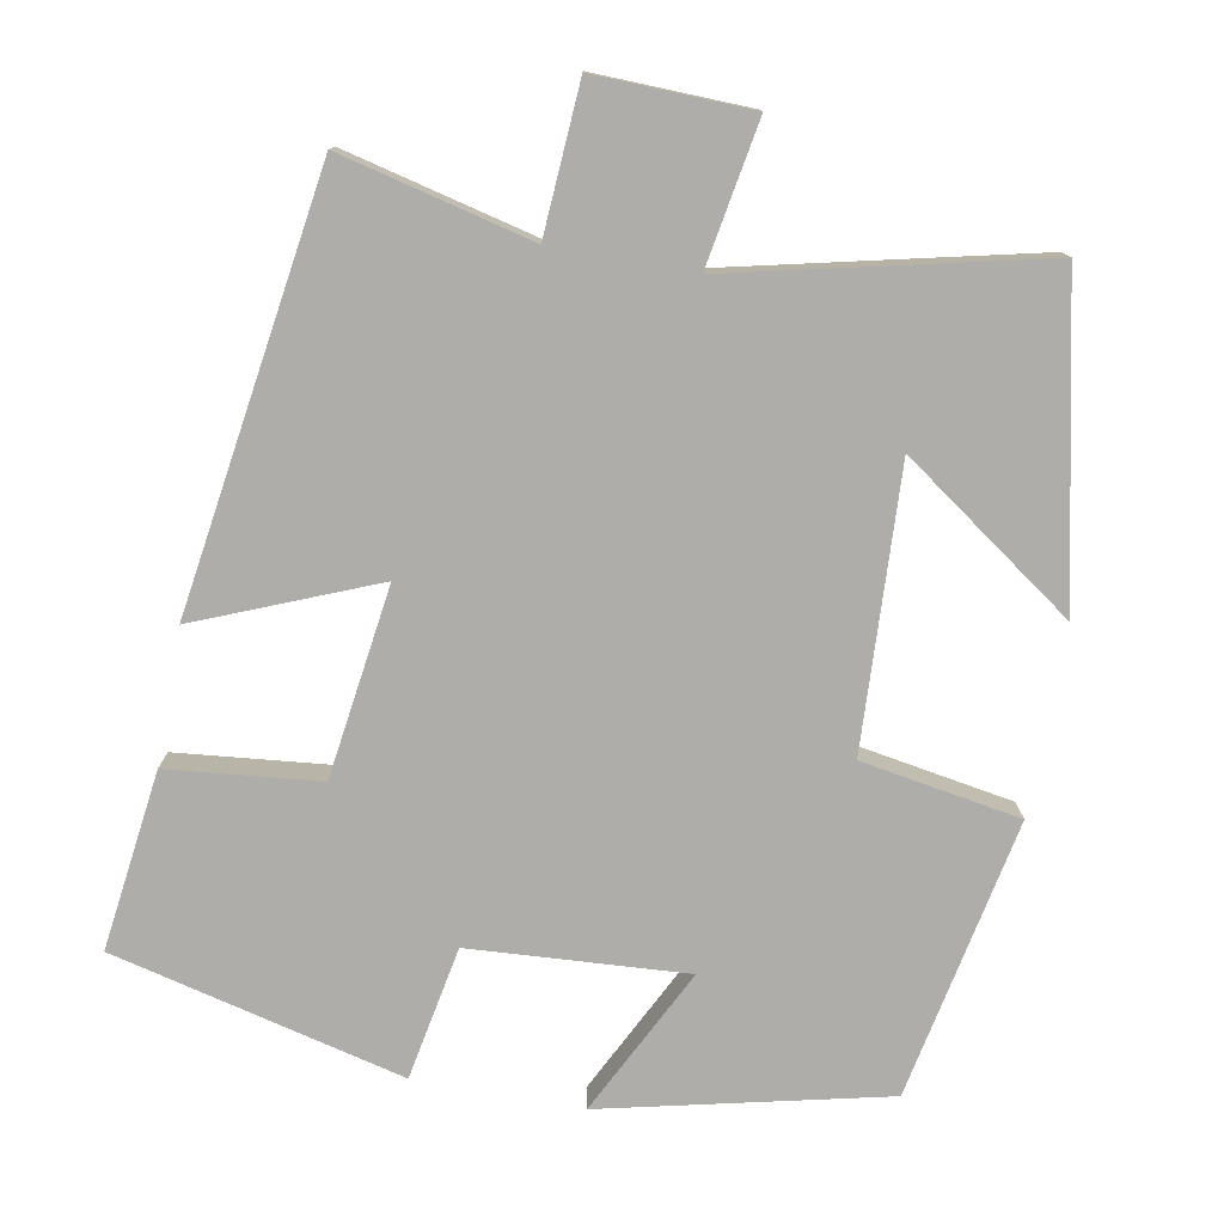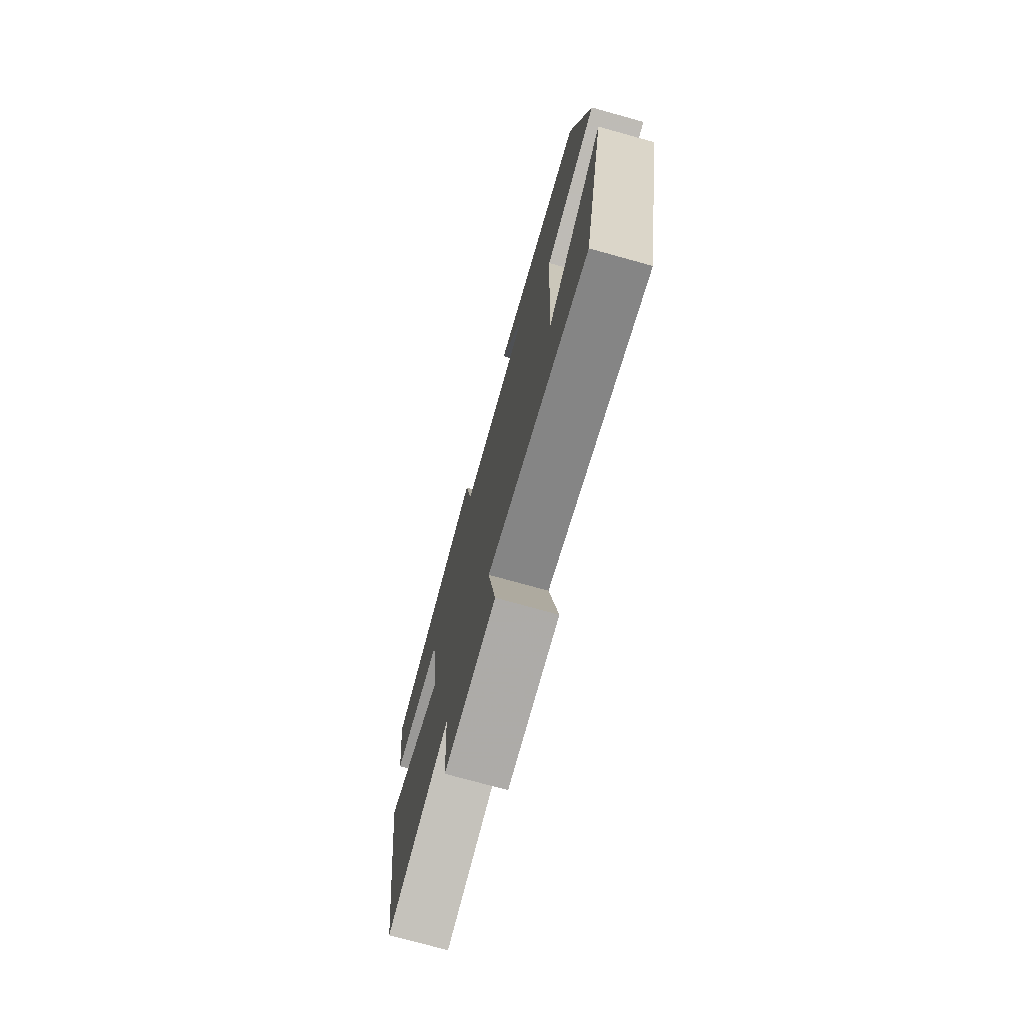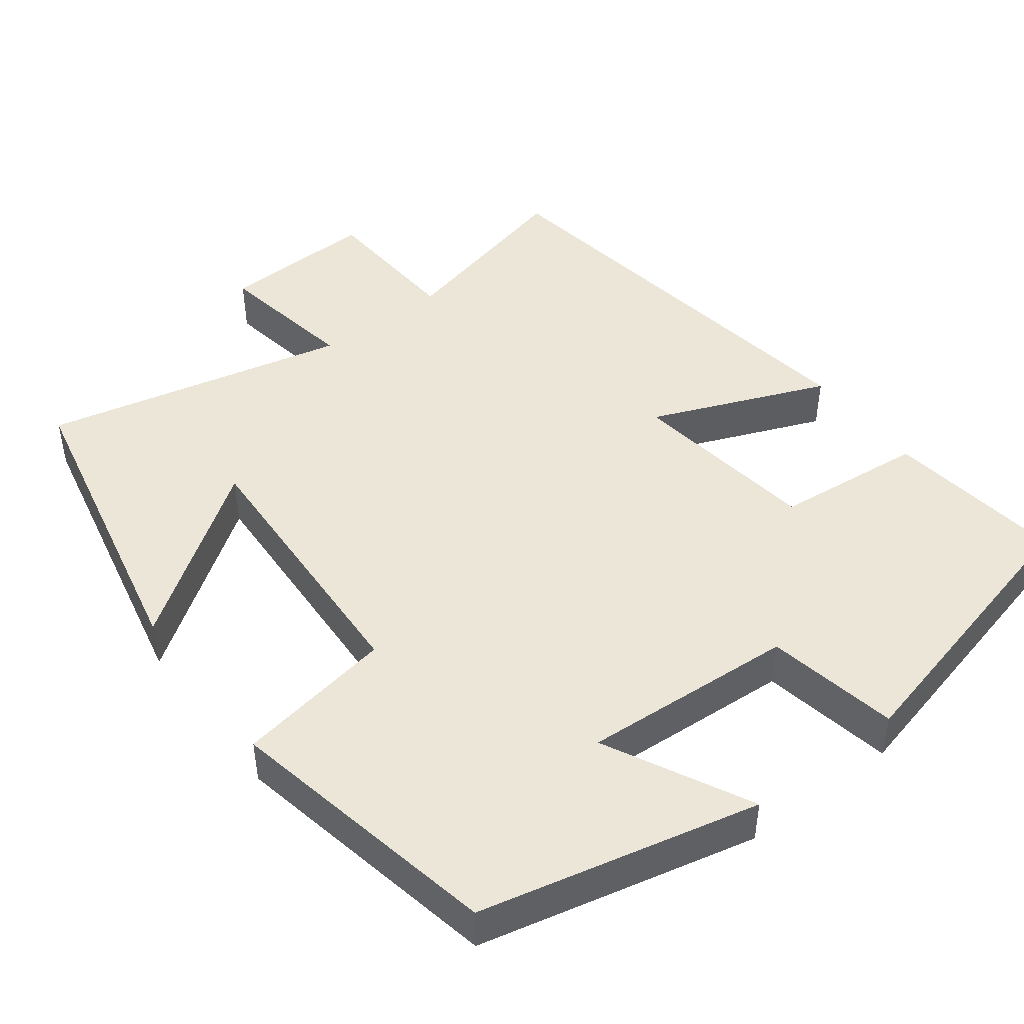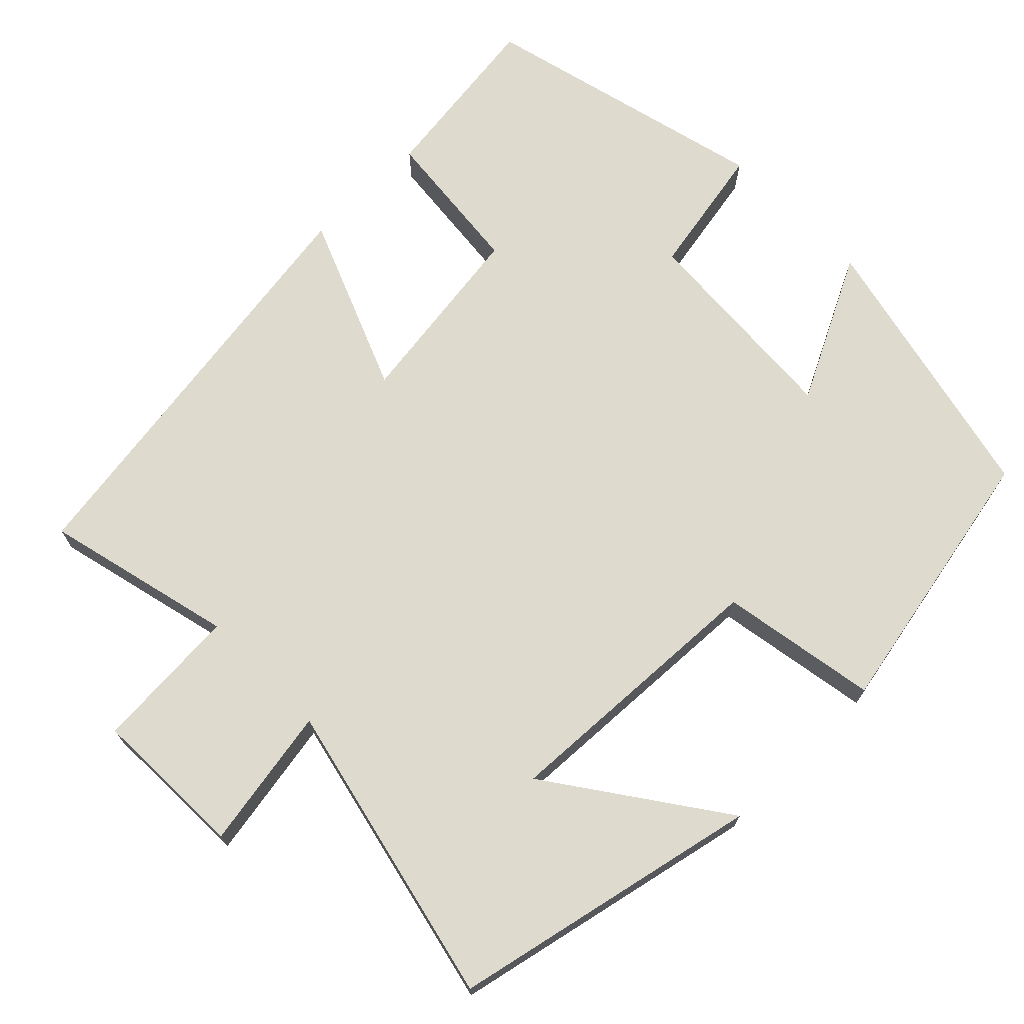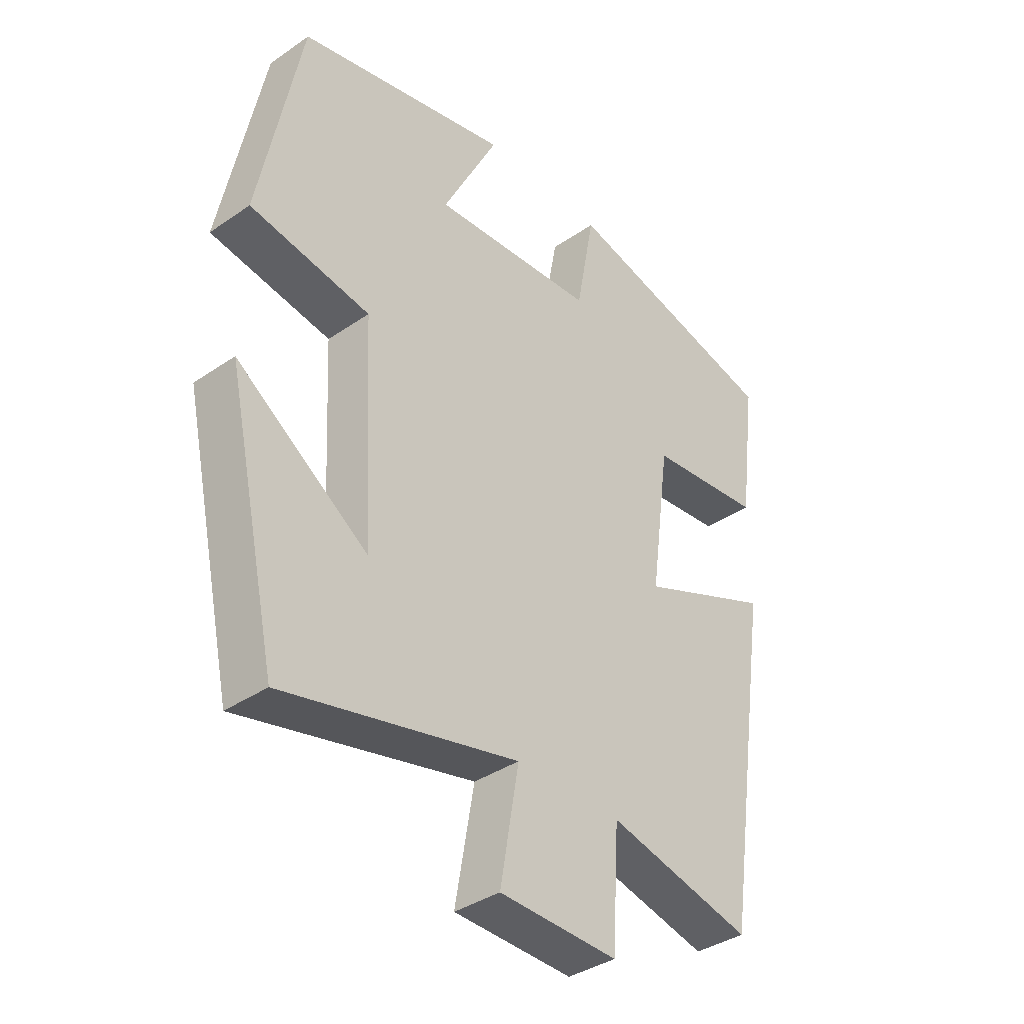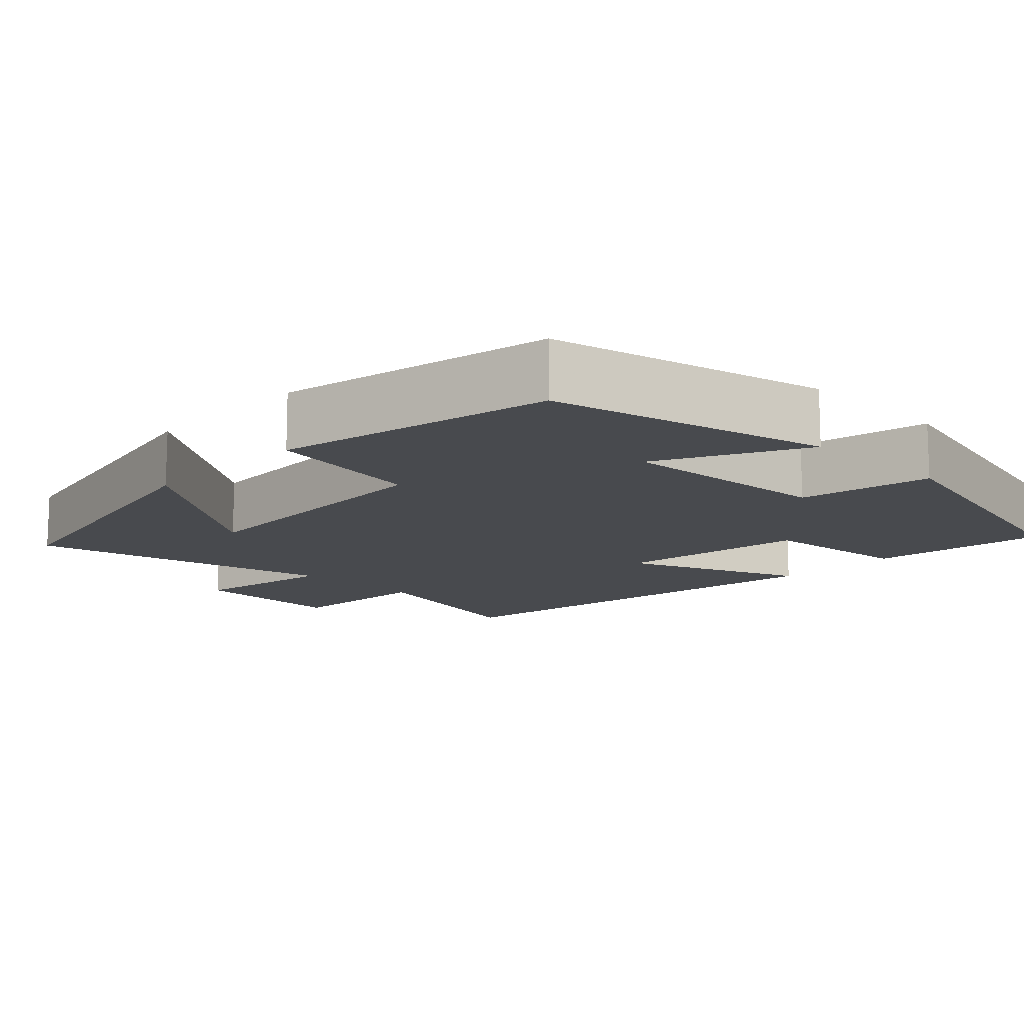
<metadata>
{"format":"obj","ext":"obj","renderer":"f3d","projection":"perspective","resolution":1024,"background":"white","views":[{"elev":-77.2,"azim":169.6,"up":"+Y"},{"elev":-74.8,"azim":-105.5,"up":"+Z"},{"elev":46.2,"azim":-37.3,"up":"+Y"},{"elev":71.1,"azim":-134.6,"up":"+Y"},{"elev":-37.5,"azim":-48.6,"up":"+Z"},{"elev":-13.2,"azim":-44.3,"up":"+Y"}]}
</metadata>
<code>
v 0.53 0.07 0.407
v 0.5 0.07 0.174
v 0.304 0.07 0.154
v 0.27 0.07 -0.094
v 0.5 0.07 0
v 0.417 0.07 -0.56
v 0.169 0.07 -0.5
v 0.157 0.07 -0.692
v -0.045 0.07 -0.686
v -0.013 0.07 -0.5
v -0.412 0.07 -0.592
v -0.5 0.07 -0.187
v -0.276 0.07 -0.344
v -0.294 0.07 0.018
v -0.5 0.07 0.053
v -0.429 0.07 0.416
v -0.064 0.07 0.5
v -0.16 0.07 0.309
v 0.12 0.07 0.327
v 0.152 0.07 0.5
v 0.53 0 0.407
v 0.5 0 0.174
v 0.304 0 0.154
v 0.27 0 -0.094
v 0.5 0 0
v 0.417 0 -0.56
v 0.169 0 -0.5
v 0.157 0 -0.692
v -0.045 0 -0.686
v -0.013 0 -0.5
v -0.412 0 -0.592
v -0.5 0 -0.187
v -0.276 0 -0.344
v -0.294 0 0.018
v -0.5 0 0.053
v -0.429 0 0.416
v -0.064 0 0.5
v -0.16 0 0.309
v 0.12 0 0.327
v 0.152 0 0.5
f 19 20 1 2
f 18 19 2 3
f 15 16 17 18
f 14 15 18 3
f 13 14 3 4
f 11 12 13
f 10 11 13 4
f 7 8 9 10
f 7 10 4 5
f 5 6 7
f 22 21 40 39
f 23 22 39 38
f 38 37 36 35
f 23 38 35 34
f 24 23 34 33
f 33 32 31
f 24 33 31 30
f 30 29 28 27
f 25 24 30 27
f 27 26 25
f 1 21 22 2
f 2 22 23 3
f 3 23 24 4
f 4 24 25 5
f 5 25 26 6
f 6 26 27 7
f 7 27 28 8
f 8 28 29 9
f 9 29 30 10
f 10 30 31 11
f 11 31 32 12
f 12 32 33 13
f 13 33 34 14
f 14 34 35 15
f 15 35 36 16
f 16 36 37 17
f 17 37 38 18
f 18 38 39 19
f 19 39 40 20
f 20 40 21 1

</code>
